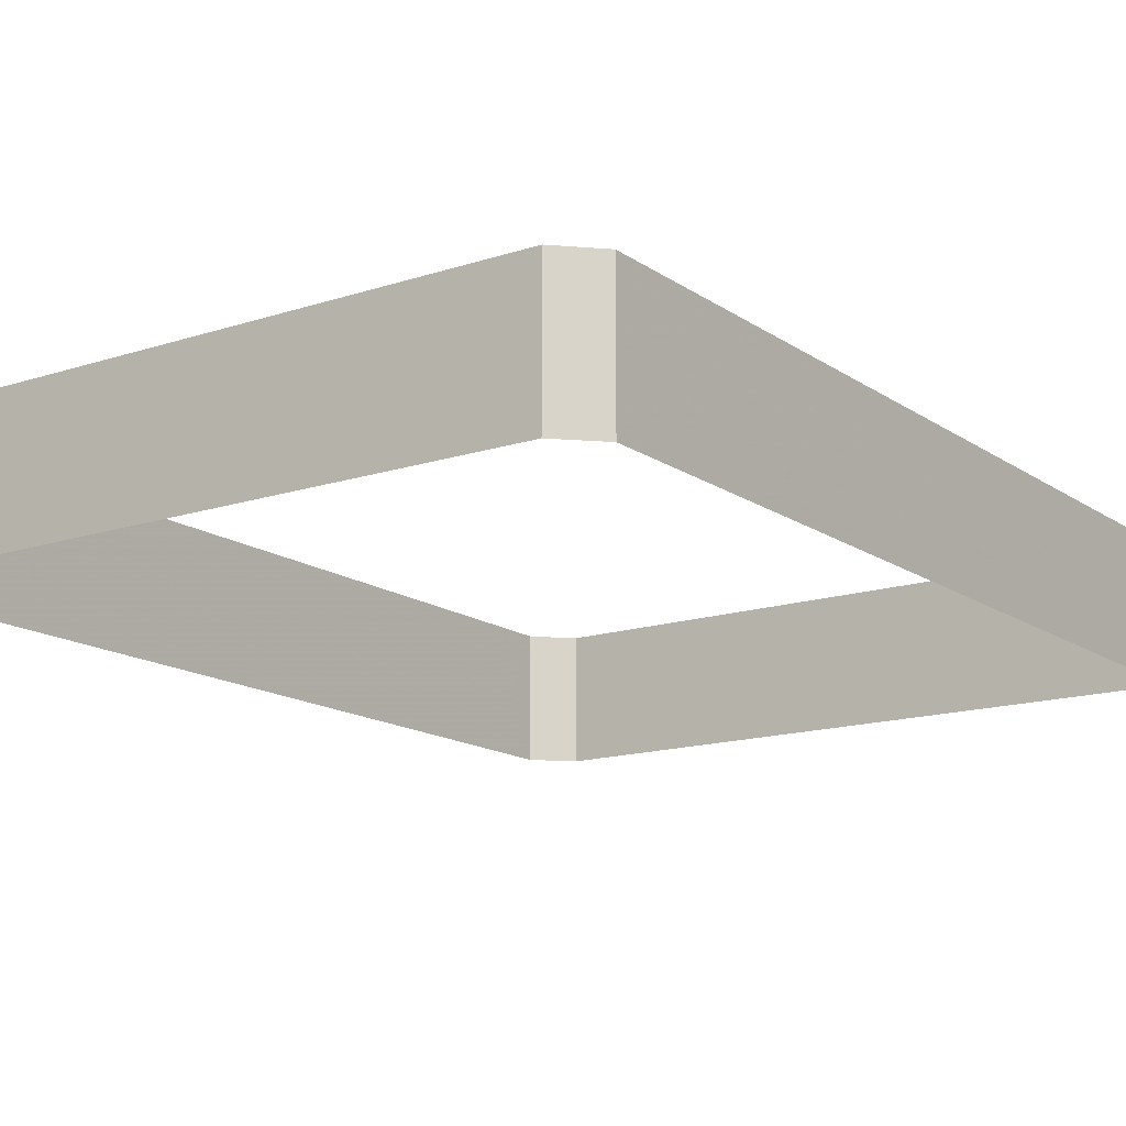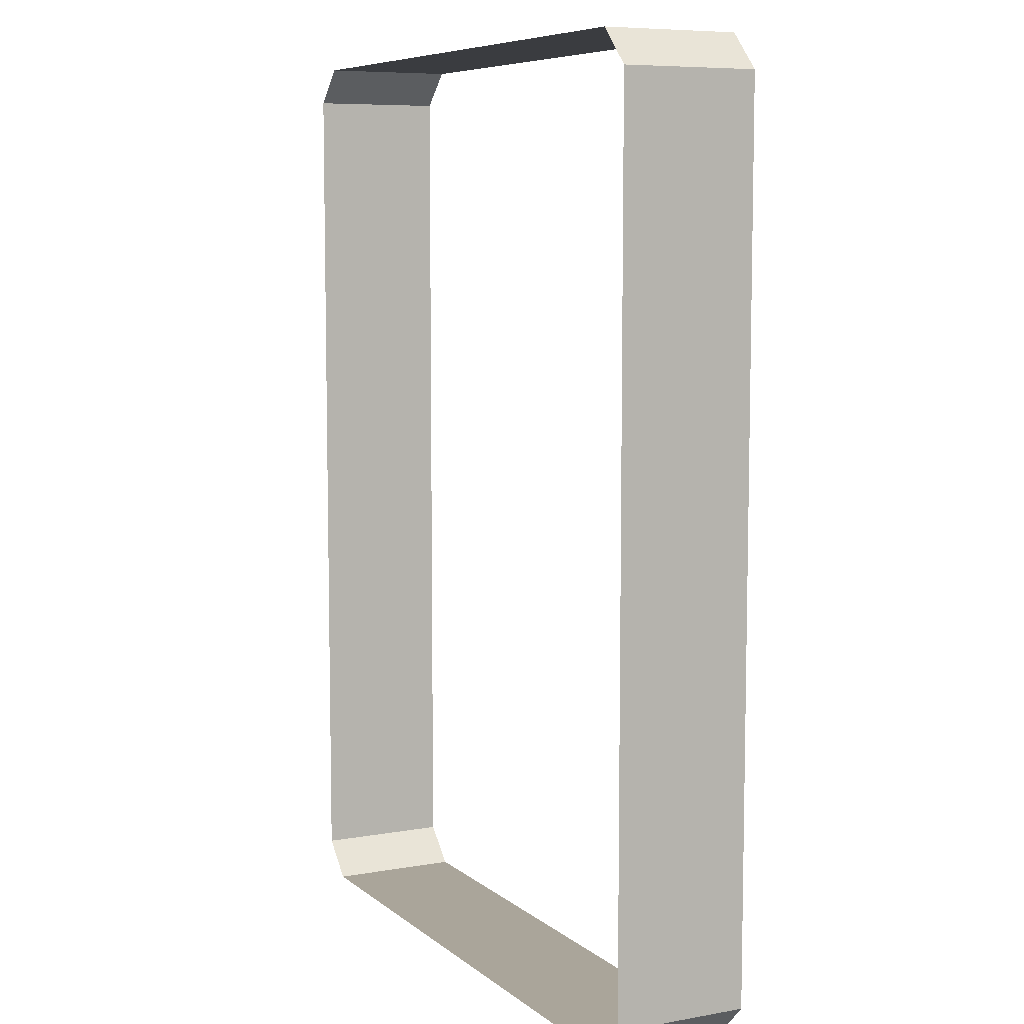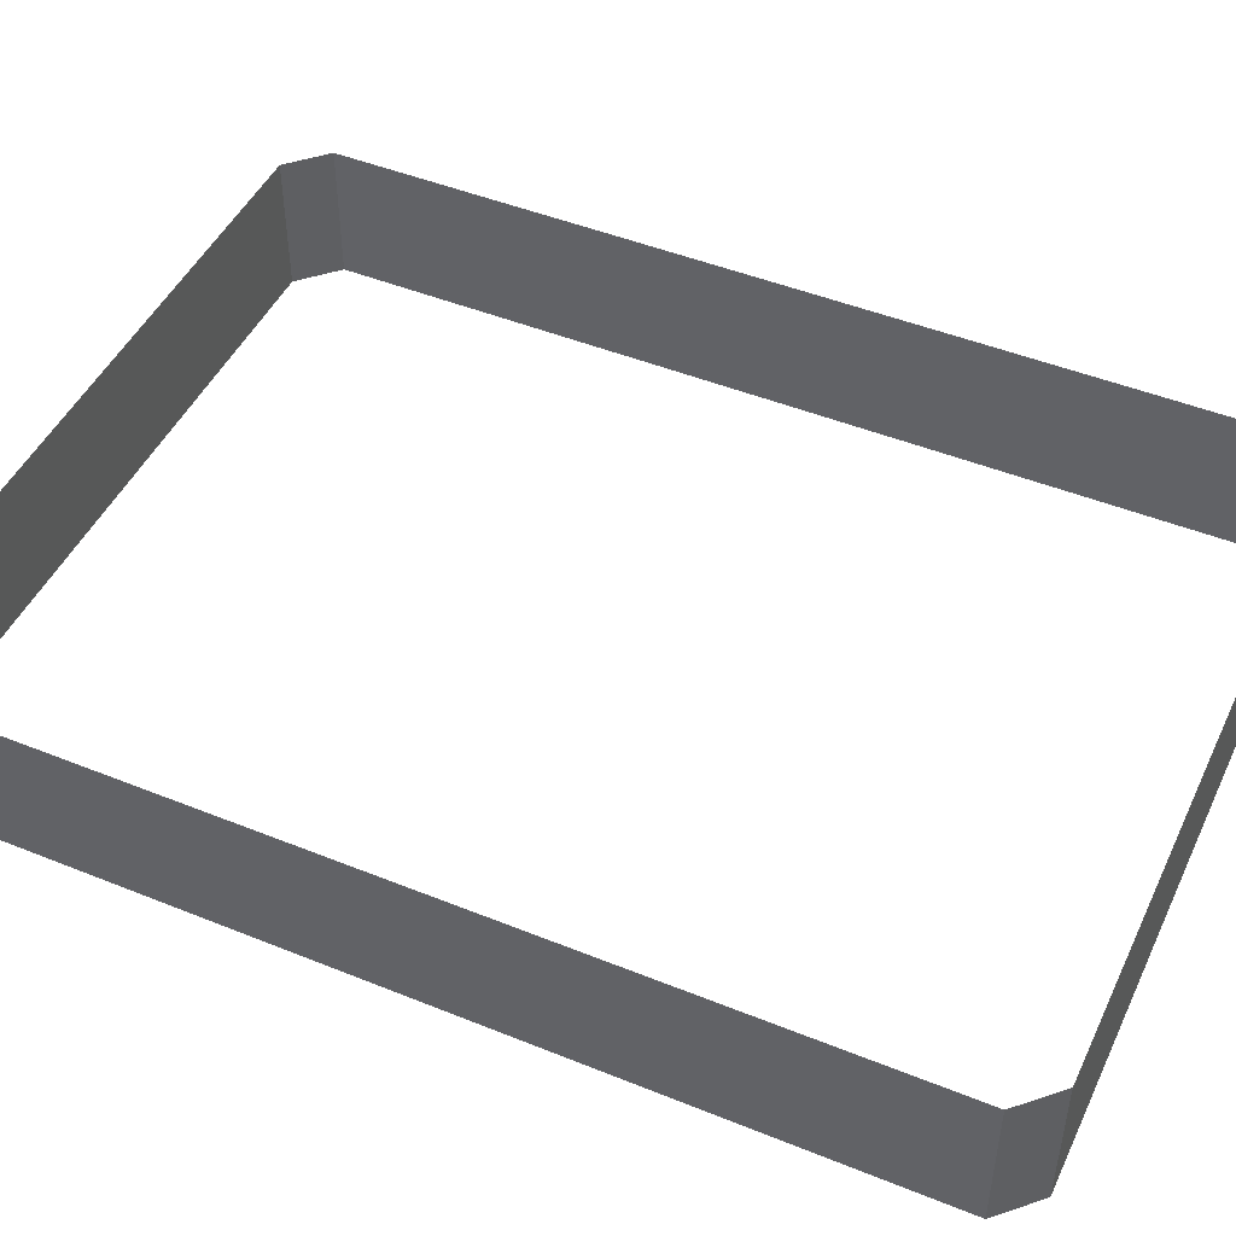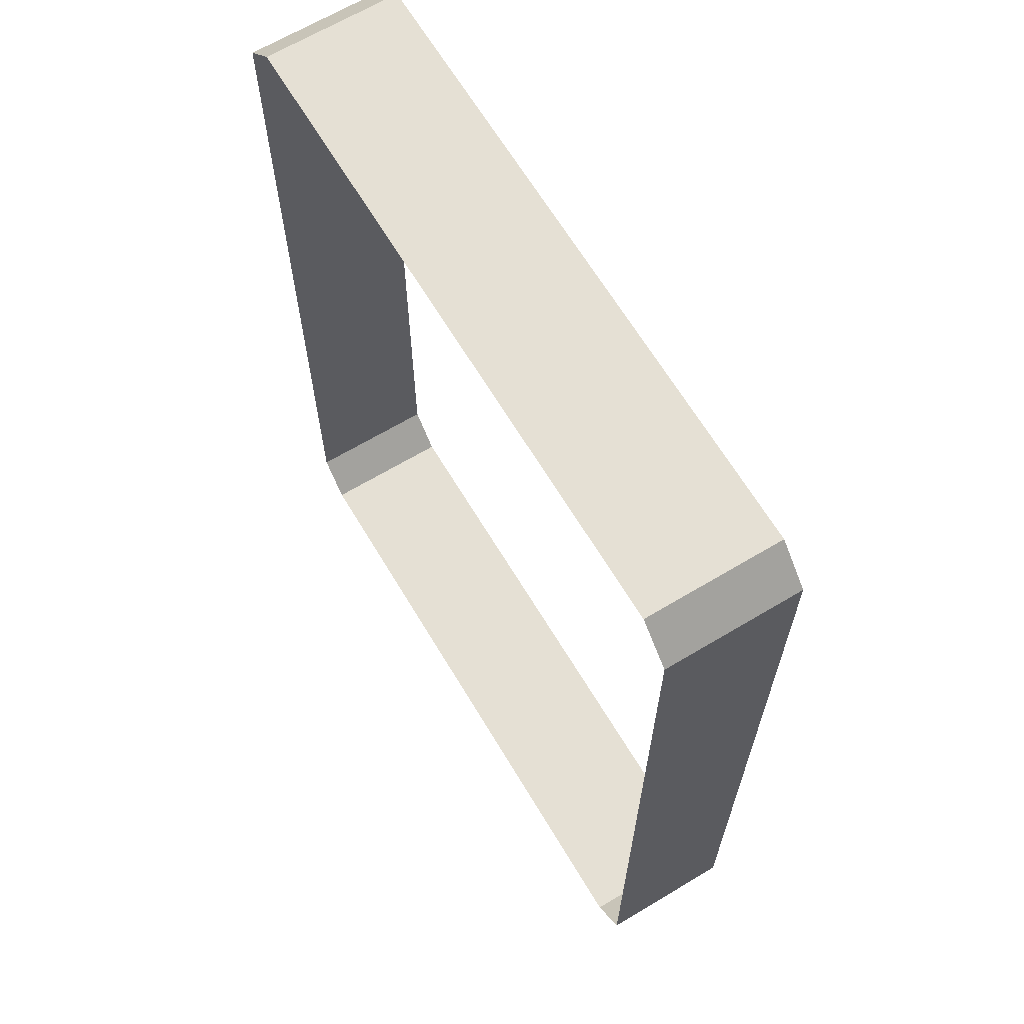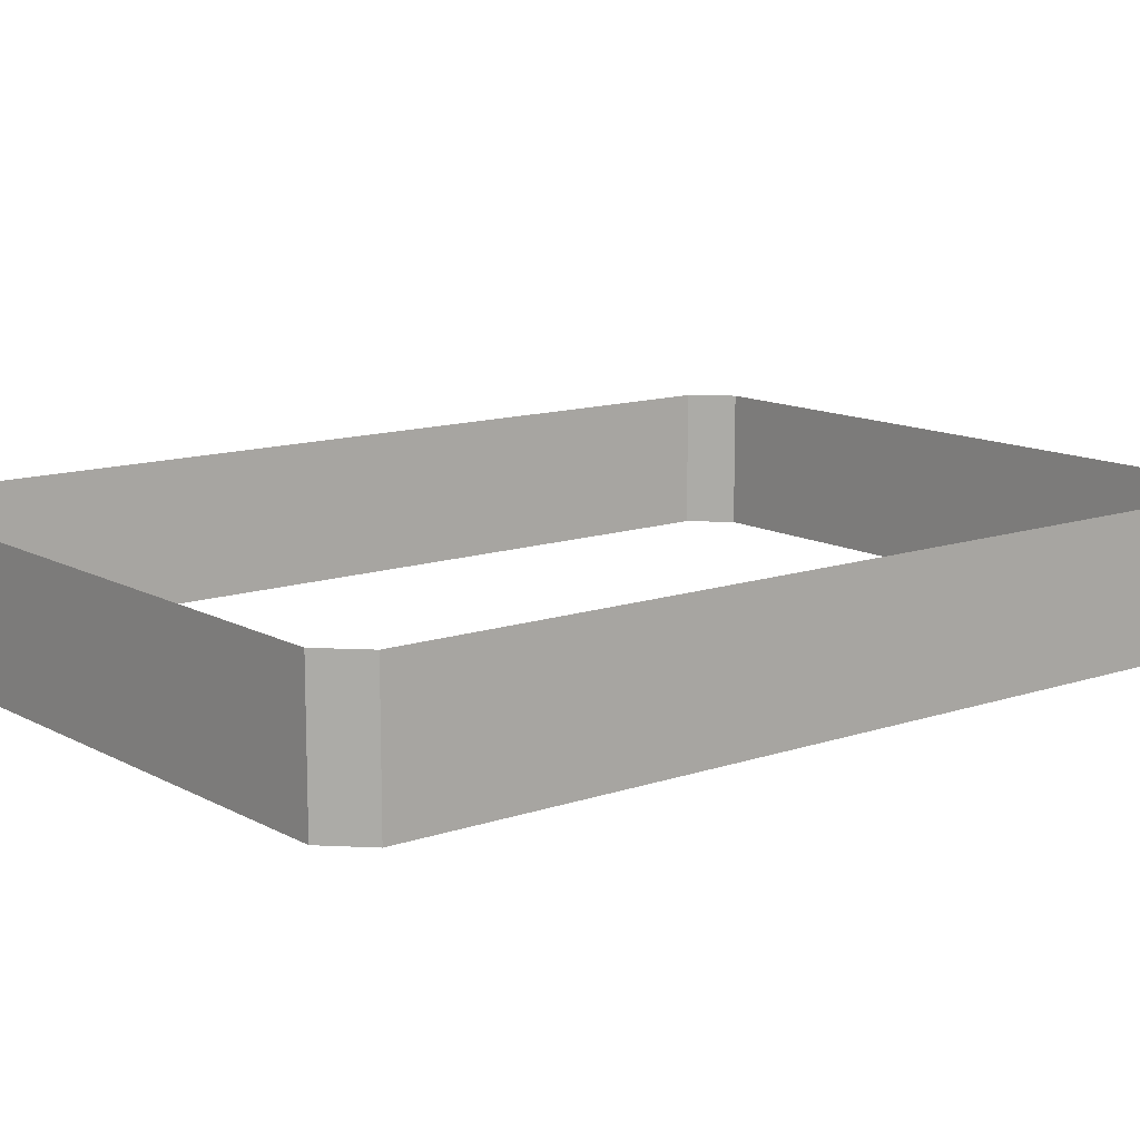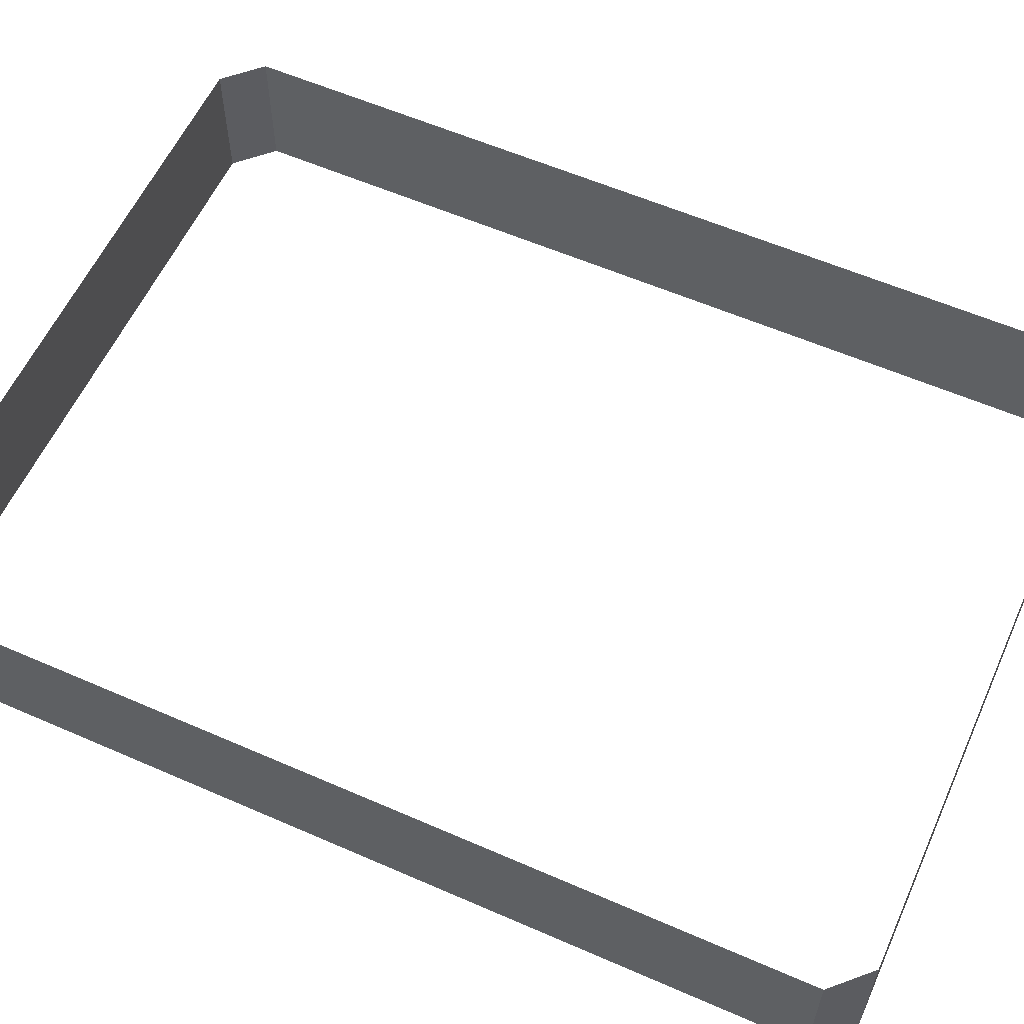
<metadata>
{"format":"obj","ext":"obj","renderer":"f3d","projection":"perspective","resolution":1024,"background":"white","views":[{"elev":-14.9,"azim":-144.9,"up":"+Z"},{"elev":7.6,"azim":-116.7,"up":"+Y"},{"elev":47.1,"azim":-65.4,"up":"+Z"},{"elev":65.9,"azim":-121.0,"up":"+Y"},{"elev":12.4,"azim":51.4,"up":"+Z"},{"elev":58.5,"azim":-65.7,"up":"+Z"}]}
</metadata>
<code>
g GoalCardMesh
v 0.5 0.6439 -0.09605
v 0.5 -0.6059 -0.09605
v 0.5 -0.6059 0.09605
v 0.5 0.6439 0.09605
v -0.5 -0.6059 -0.09605
v -0.5 0.6439 -0.09605
v -0.5 0.6439 0.09605
v -0.5 -0.6059 0.09605
v -0.5 0.6439 0.09605
v -0.5 0.6439 -0.09605
v -0.45 0.6939 -0.09605
v -0.45 0.6939 0.09605
v 0.45 0.6939 0.09605
v 0.45 0.6939 -0.09605
v 0.5 0.6439 -0.09605
v 0.5 0.6439 0.09605
v -0.45 -0.6559 0.09605
v -0.5 -0.6059 -0.09605
v -0.5 -0.6059 0.09605
v -0.45 -0.6559 -0.09605
v 0.45 -0.6559 -0.09605
v 0.45 -0.6559 0.09605
v 0.5 -0.6059 0.09605
v 0.5 -0.6059 -0.09605
g GoalCardMesh_0
f 3 2 1
f 4 3 1
f 7 6 5
f 8 7 5
f 11 10 9
f 12 11 9
f 11 12 13
f 14 11 13
f 15 14 13
f 16 15 13
f 19 18 17
f 18 20 17
f 17 20 21
f 22 17 21
f 22 21 23
f 21 24 23

</code>
